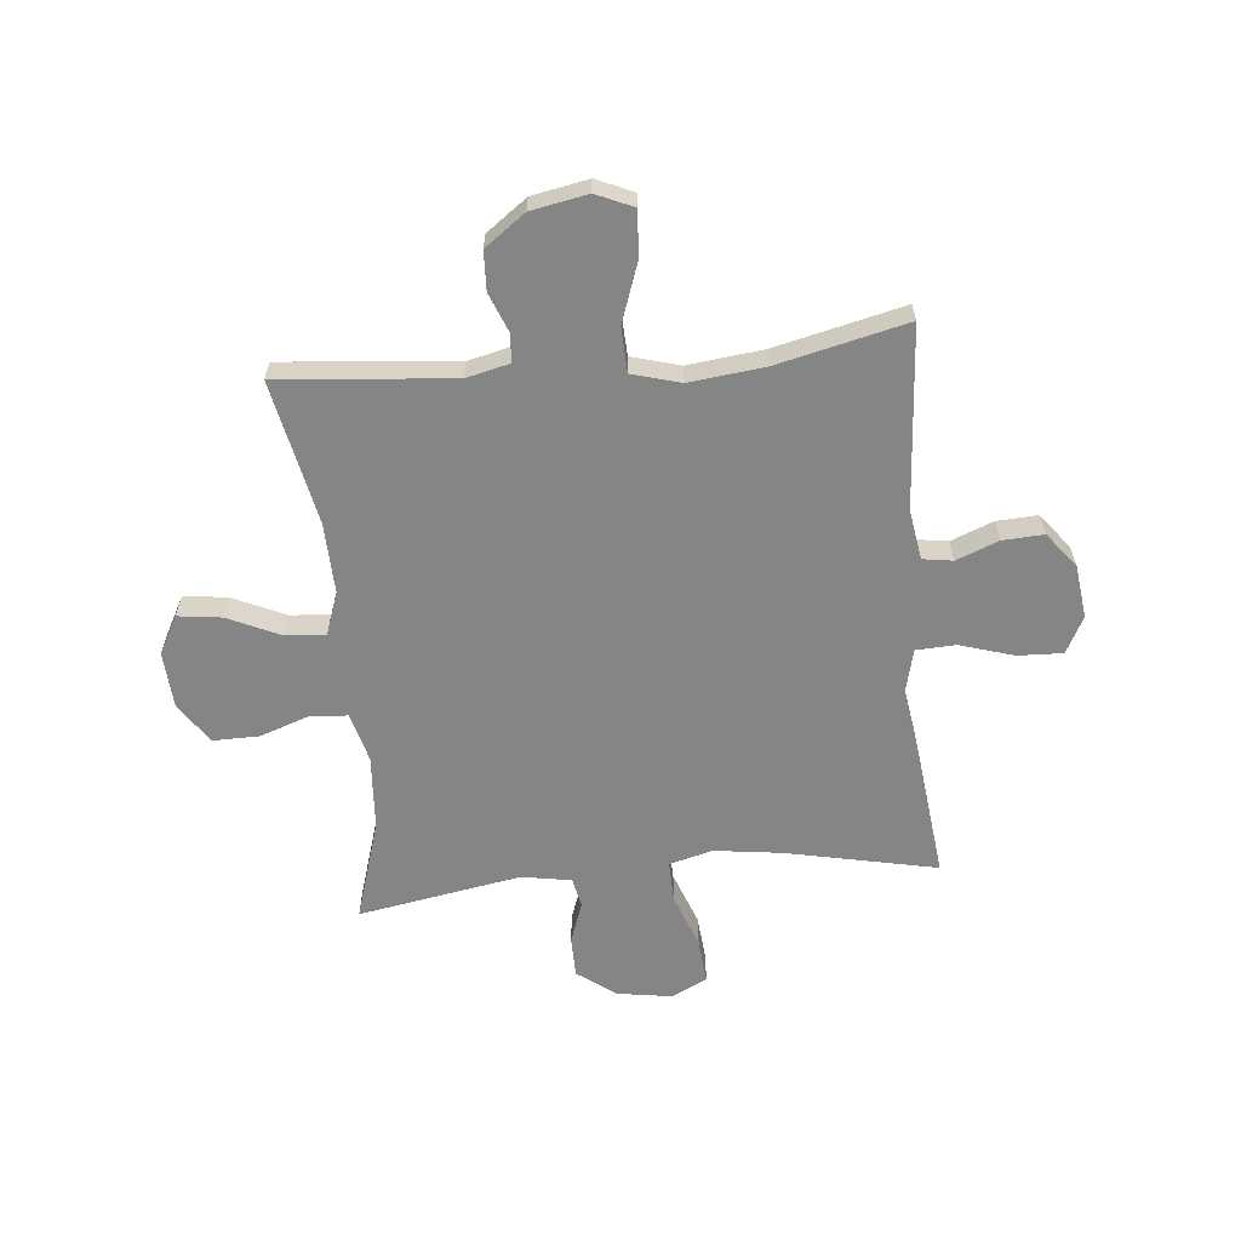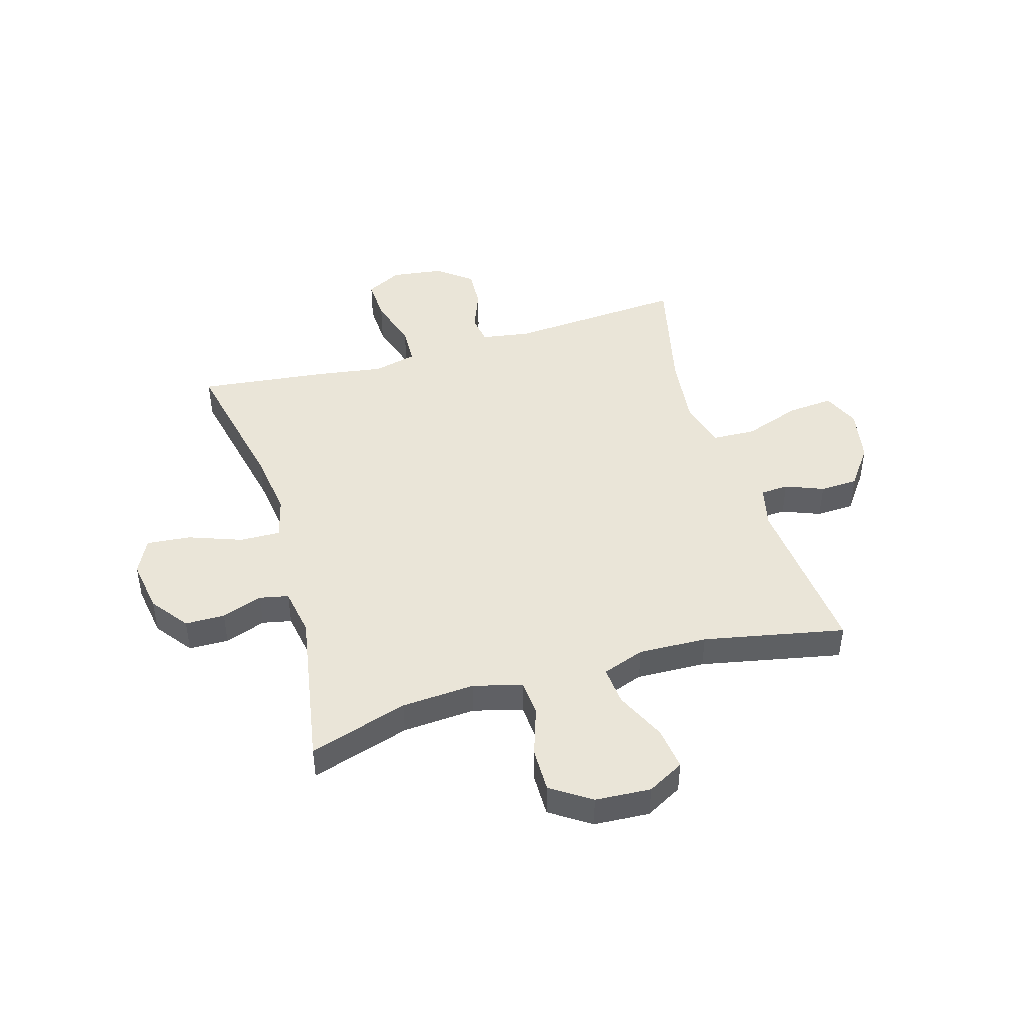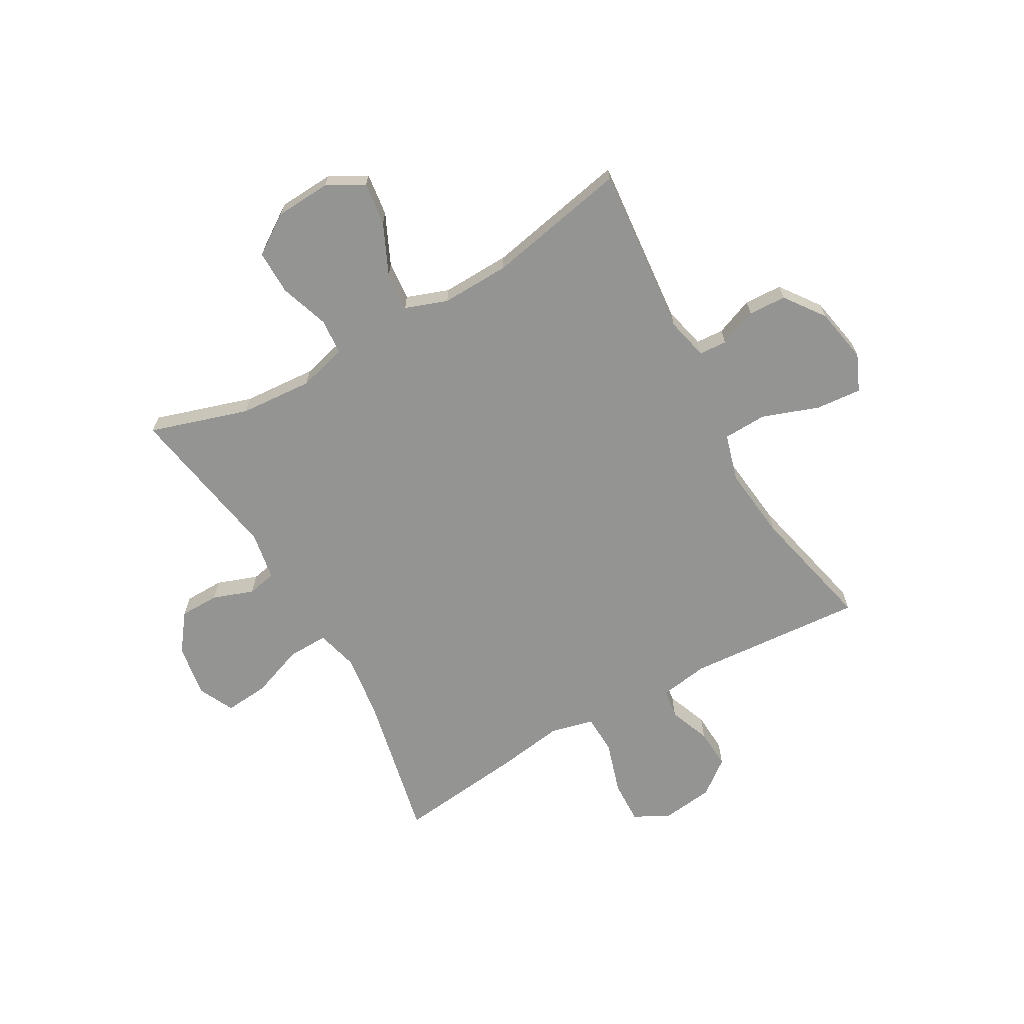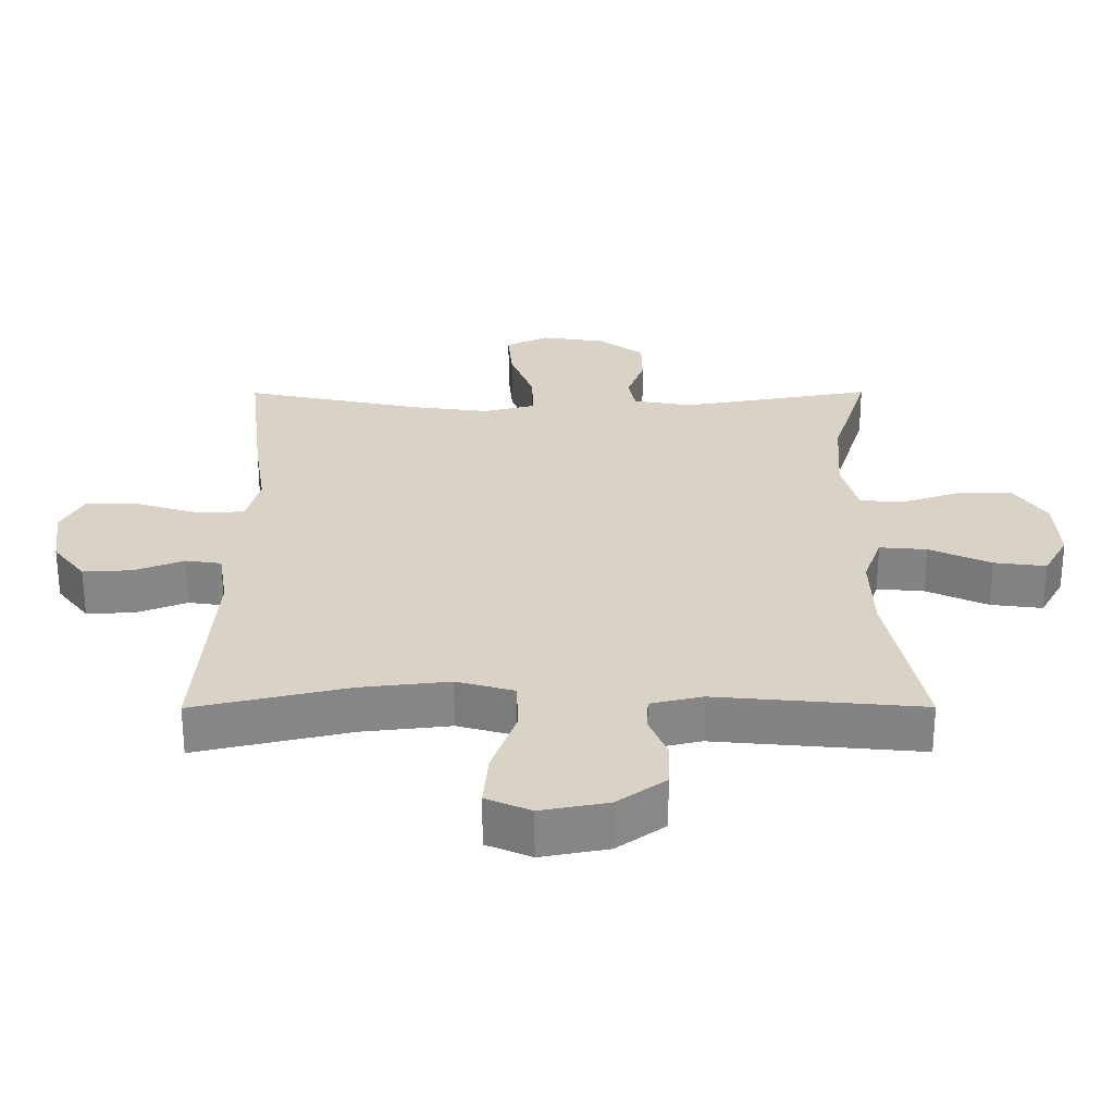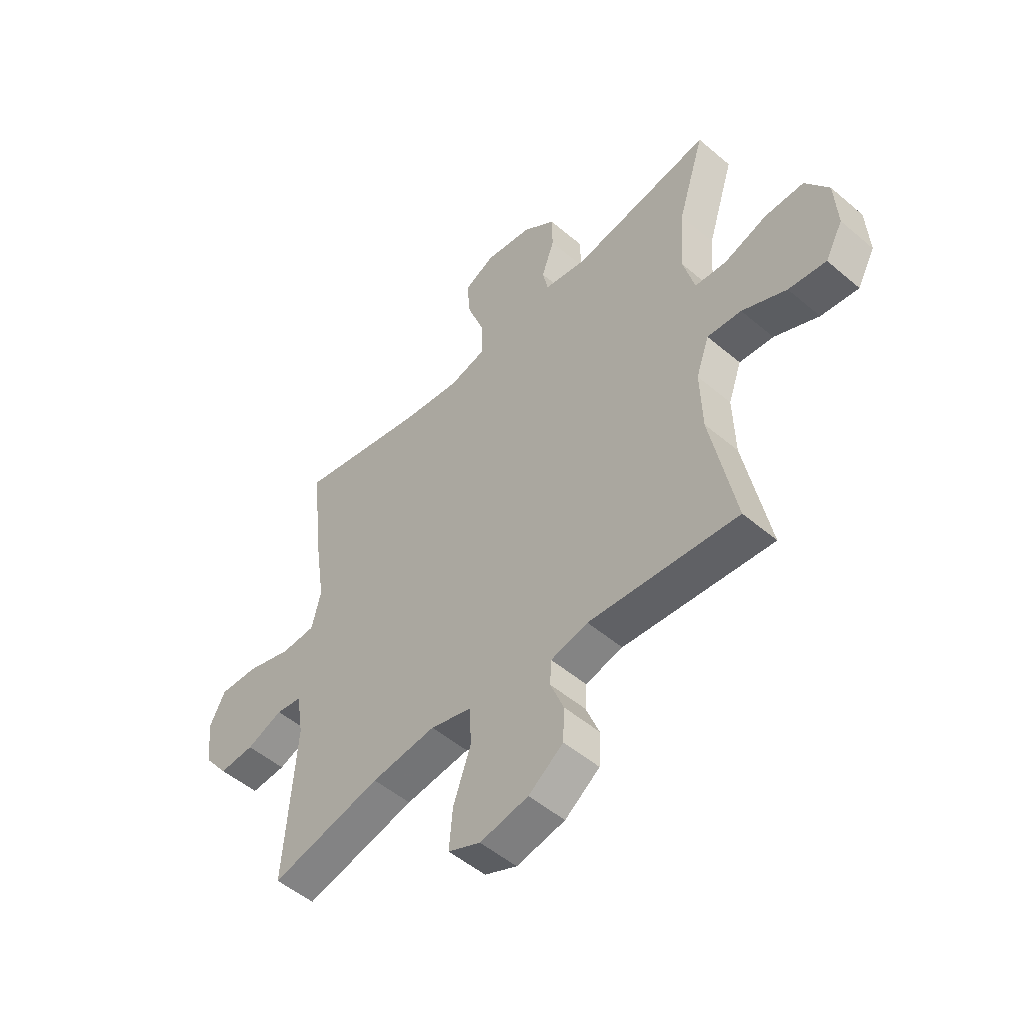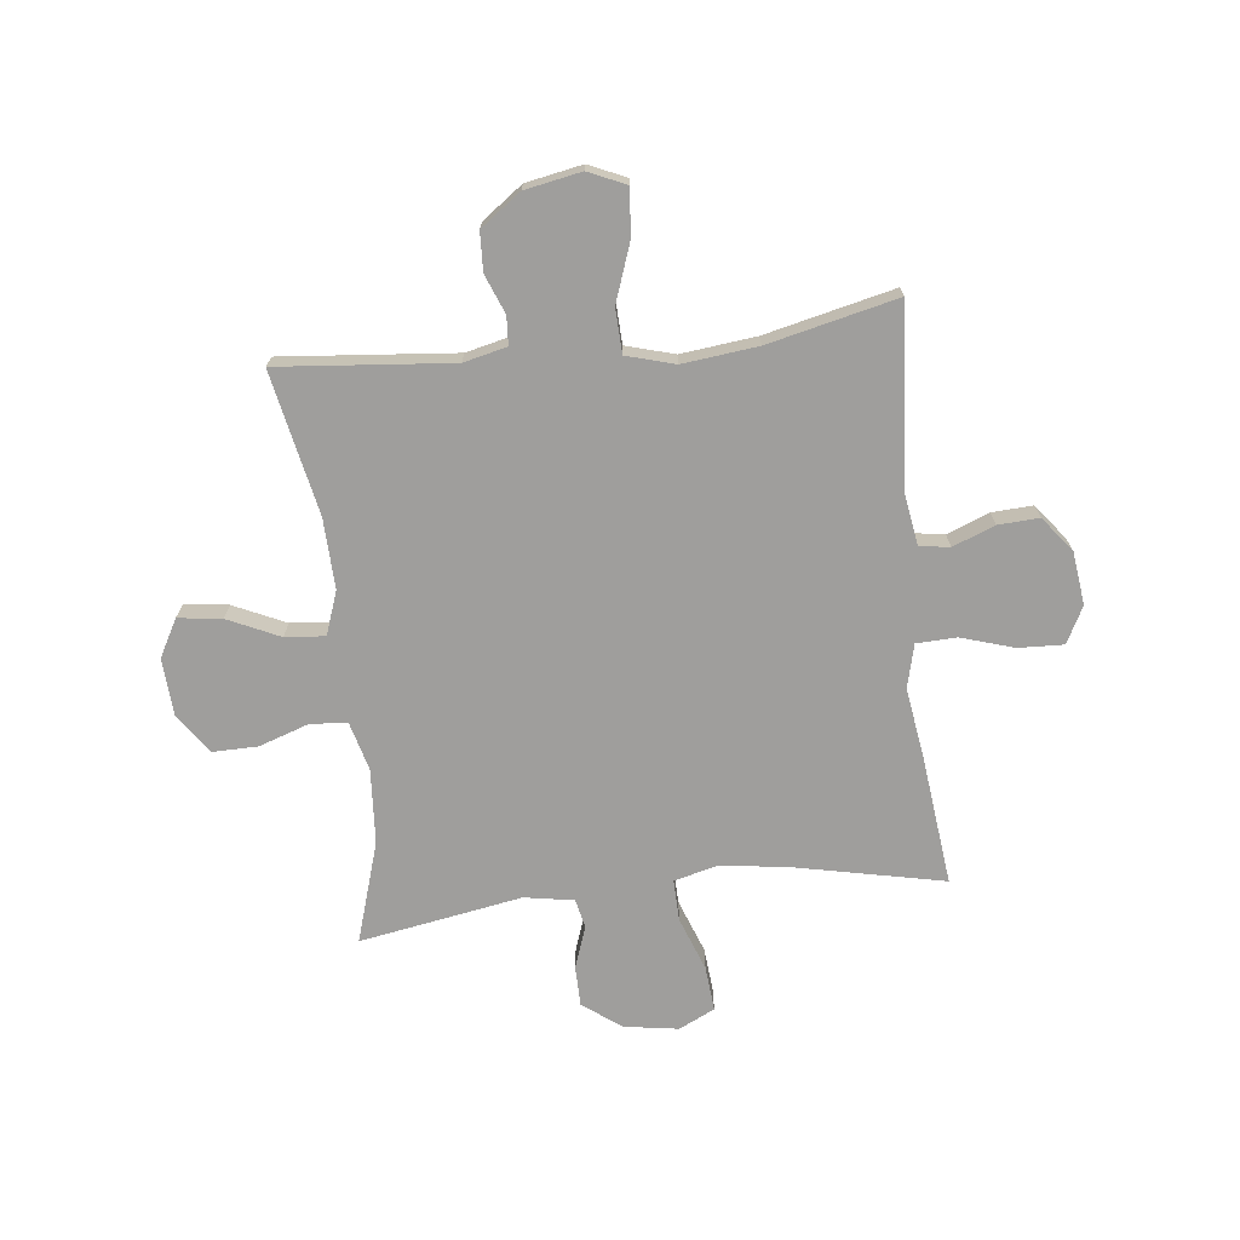
<metadata>
{"format":"obj","ext":"obj","renderer":"f3d","projection":"perspective","resolution":1024,"background":"white","views":[{"elev":-61.7,"azim":-174.5,"up":"+Y"},{"elev":45.0,"azim":73.6,"up":"+Y"},{"elev":-67.0,"azim":119.5,"up":"+Y"},{"elev":-61.9,"azim":0.1,"up":"+Z"},{"elev":-51.1,"azim":47.2,"up":"+Z"},{"elev":-70.9,"azim":-173.6,"up":"+Y"}]}
</metadata>
<code>
v -0.5 0.07 -0.5
v -0.477 0.07 -0.182
v -0.491 0.07 -0.094
v -0.544 0.07 -0.086
v -0.618 0.07 -0.115
v -0.69 0.07 -0.119
v -0.738 0.07 -0.057
v -0.75 0.07 0.036
v -0.717 0.07 0.1
v -0.638 0.07 0.097
v -0.544 0.07 0.068
v -0.474 0.07 0.071
v -0.455 0.07 0.148
v -0.473 0.07 0.266
v -0.5 0.07 0.5
v -0.236 0.07 0.444
v -0.117 0.07 0.428
v -0.041 0.07 0.448
v -0.043 0.07 0.521
v -0.078 0.07 0.616
v -0.085 0.07 0.695
v -0.022 0.07 0.726
v 0.074 0.07 0.711
v 0.141 0.07 0.661
v 0.142 0.07 0.59
v 0.116 0.07 0.517
v 0.127 0.07 0.465
v 0.214 0.07 0.45
v 0.5 0.07 0.5
v 0.445 0.07 0.323
v 0.436 0.07 0.192
v 0.459 0.07 0.105
v 0.524 0.07 0.1
v 0.612 0.07 0.13
v 0.692 0.07 0.131
v 0.74 0.07 0.06
v 0.746 0.07 -0.04
v 0.71 0.07 -0.106
v 0.633 0.07 -0.096
v 0.542 0.07 -0.054
v 0.472 0.07 -0.048
v 0.445 0.07 -0.124
v 0.449 0.07 -0.247
v 0.5 0.07 -0.5
v 0.195 0.07 -0.472
v 0.119 0.07 -0.49
v 0.116 0.07 -0.54
v 0.143 0.07 -0.608
v 0.14 0.07 -0.676
v 0.069 0.07 -0.728
v -0.03 0.07 -0.747
v -0.096 0.07 -0.718
v -0.089 0.07 -0.636
v -0.053 0.07 -0.534
v -0.056 0.07 -0.456
v -0.141 0.07 -0.432
v -0.273 0.07 -0.447
v -0.5 0 -0.5
v -0.477 0 -0.182
v -0.491 0 -0.094
v -0.544 0 -0.086
v -0.618 0 -0.115
v -0.69 0 -0.119
v -0.738 0 -0.057
v -0.75 0 0.036
v -0.717 0 0.1
v -0.638 0 0.097
v -0.544 0 0.068
v -0.474 0 0.071
v -0.455 0 0.148
v -0.473 0 0.266
v -0.5 0 0.5
v -0.236 0 0.444
v -0.117 0 0.428
v -0.041 0 0.448
v -0.043 0 0.521
v -0.078 0 0.616
v -0.085 0 0.695
v -0.022 0 0.726
v 0.074 0 0.711
v 0.141 0 0.661
v 0.142 0 0.59
v 0.116 0 0.517
v 0.127 0 0.465
v 0.214 0 0.45
v 0.5 0 0.5
v 0.445 0 0.323
v 0.436 0 0.192
v 0.459 0 0.105
v 0.524 0 0.1
v 0.612 0 0.13
v 0.692 0 0.131
v 0.74 0 0.06
v 0.746 0 -0.04
v 0.71 0 -0.106
v 0.633 0 -0.096
v 0.542 0 -0.054
v 0.472 0 -0.048
v 0.445 0 -0.124
v 0.449 0 -0.247
v 0.5 0 -0.5
v 0.195 0 -0.472
v 0.119 0 -0.49
v 0.116 0 -0.54
v 0.143 0 -0.608
v 0.14 0 -0.676
v 0.069 0 -0.728
v -0.03 0 -0.747
v -0.096 0 -0.718
v -0.089 0 -0.636
v -0.053 0 -0.534
v -0.056 0 -0.456
v -0.141 0 -0.432
v -0.273 0 -0.447
f 51 52 53 54
f 51 54 55
f 50 51 55
f 47 48 49 50
f 46 47 50 55
f 45 46 55 56
f 43 44 45 56
f 37 38 39 40
f 37 40 41
f 36 37 41
f 33 34 35 36
f 32 33 36 41
f 31 32 41 42
f 28 29 30
f 27 28 30 31
f 23 24 25 26
f 23 26 27
f 22 23 27
f 19 20 21 22
f 18 19 22 27
f 17 18 27 31
f 13 14 15 16
f 12 13 16 17
f 8 9 10 11
f 8 11 12
f 7 8 12
f 4 5 6 7
f 4 7 12
f 3 4 12 17
f 57 1 2
f 42 43 56 57
f 17 31 42 57
f 2 3 17 57
f 111 110 109 108
f 112 111 108
f 112 108 107
f 107 106 105 104
f 112 107 104 103
f 113 112 103 102
f 113 102 101 100
f 97 96 95 94
f 98 97 94
f 98 94 93
f 93 92 91 90
f 98 93 90 89
f 99 98 89 88
f 87 86 85
f 88 87 85 84
f 83 82 81 80
f 84 83 80
f 84 80 79
f 79 78 77 76
f 84 79 76 75
f 88 84 75 74
f 73 72 71 70
f 74 73 70 69
f 68 67 66 65
f 69 68 65
f 69 65 64
f 64 63 62 61
f 69 64 61
f 74 69 61 60
f 59 58 114
f 114 113 100 99
f 114 99 88 74
f 114 74 60 59
f 1 58 59 2
f 2 59 60 3
f 3 60 61 4
f 4 61 62 5
f 5 62 63 6
f 6 63 64 7
f 7 64 65 8
f 8 65 66 9
f 9 66 67 10
f 10 67 68 11
f 11 68 69 12
f 12 69 70 13
f 13 70 71 14
f 14 71 72 15
f 15 72 73 16
f 16 73 74 17
f 17 74 75 18
f 18 75 76 19
f 19 76 77 20
f 20 77 78 21
f 21 78 79 22
f 22 79 80 23
f 23 80 81 24
f 24 81 82 25
f 25 82 83 26
f 26 83 84 27
f 27 84 85 28
f 28 85 86 29
f 29 86 87 30
f 30 87 88 31
f 31 88 89 32
f 32 89 90 33
f 33 90 91 34
f 34 91 92 35
f 35 92 93 36
f 36 93 94 37
f 37 94 95 38
f 38 95 96 39
f 39 96 97 40
f 40 97 98 41
f 41 98 99 42
f 42 99 100 43
f 43 100 101 44
f 44 101 102 45
f 45 102 103 46
f 46 103 104 47
f 47 104 105 48
f 48 105 106 49
f 49 106 107 50
f 50 107 108 51
f 51 108 109 52
f 52 109 110 53
f 53 110 111 54
f 54 111 112 55
f 55 112 113 56
f 56 113 114 57
f 57 114 58 1

</code>
